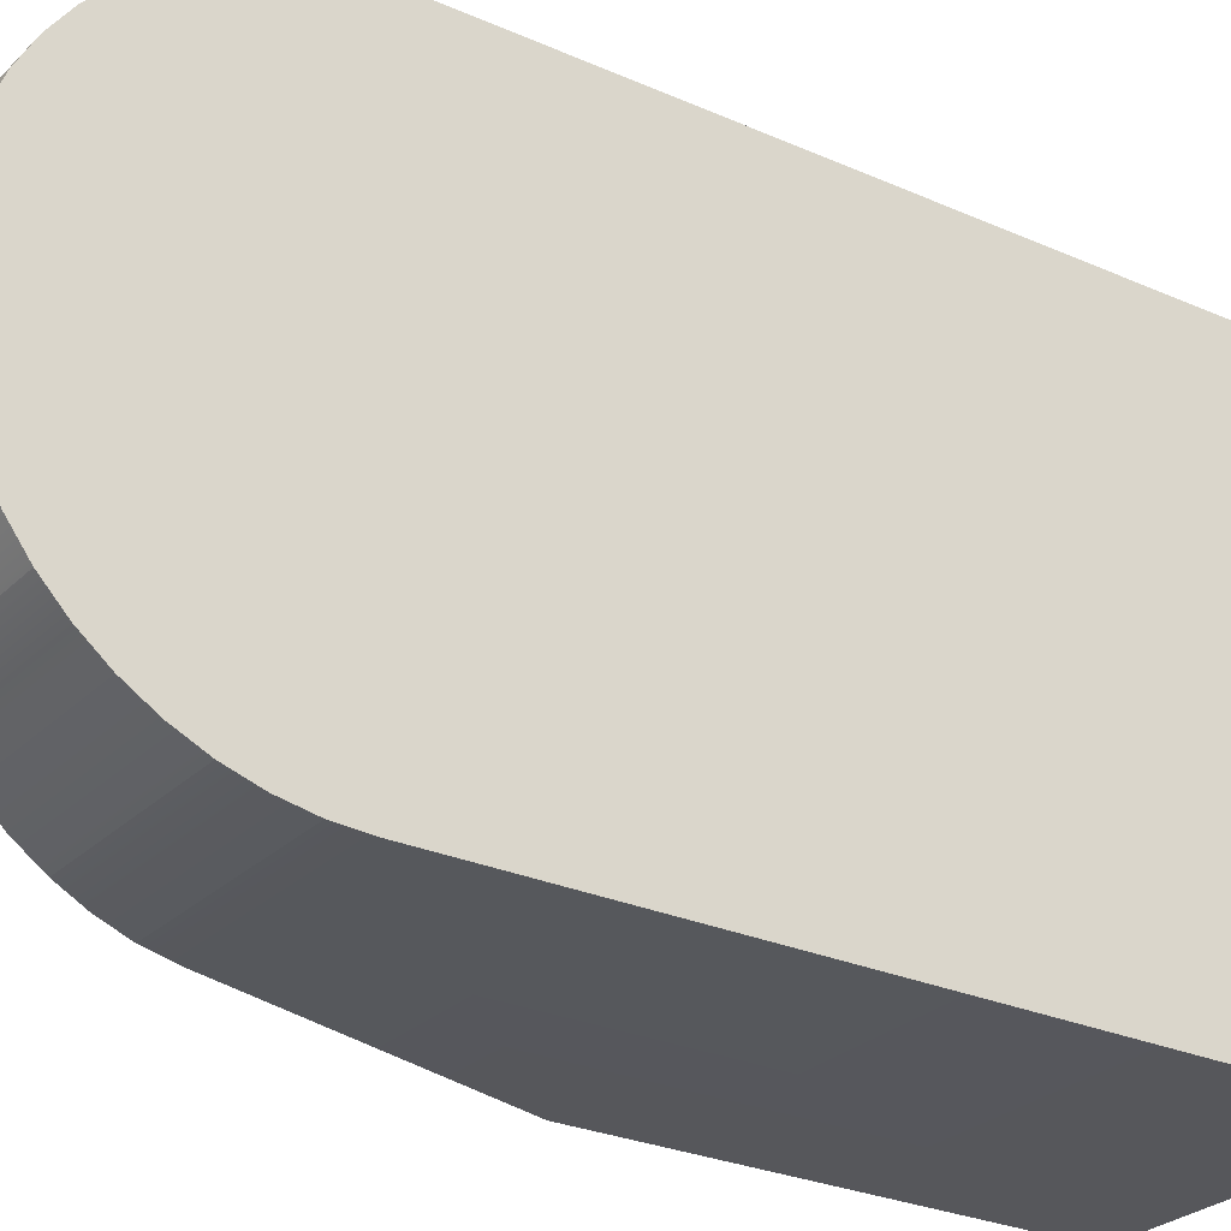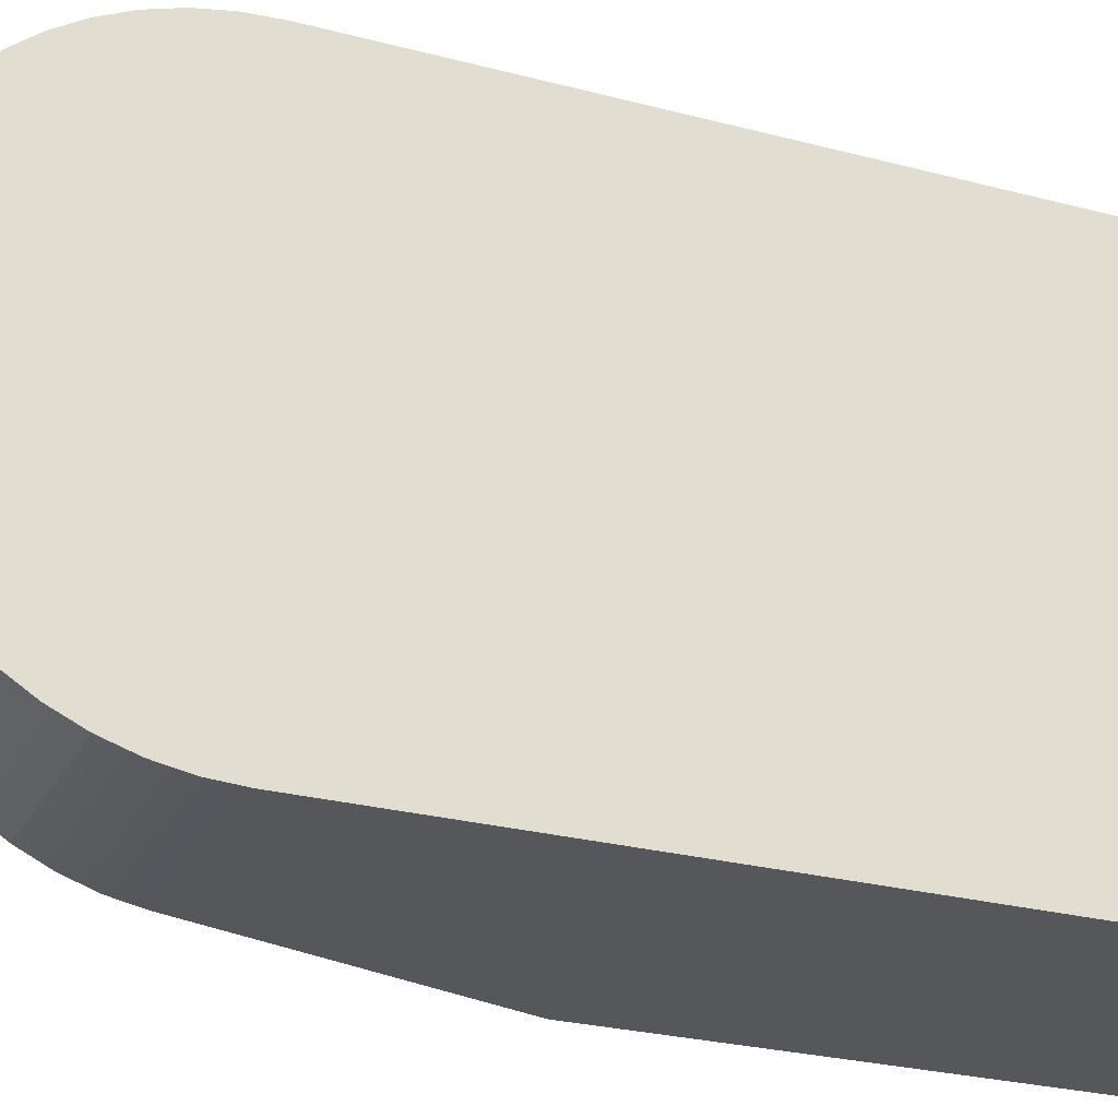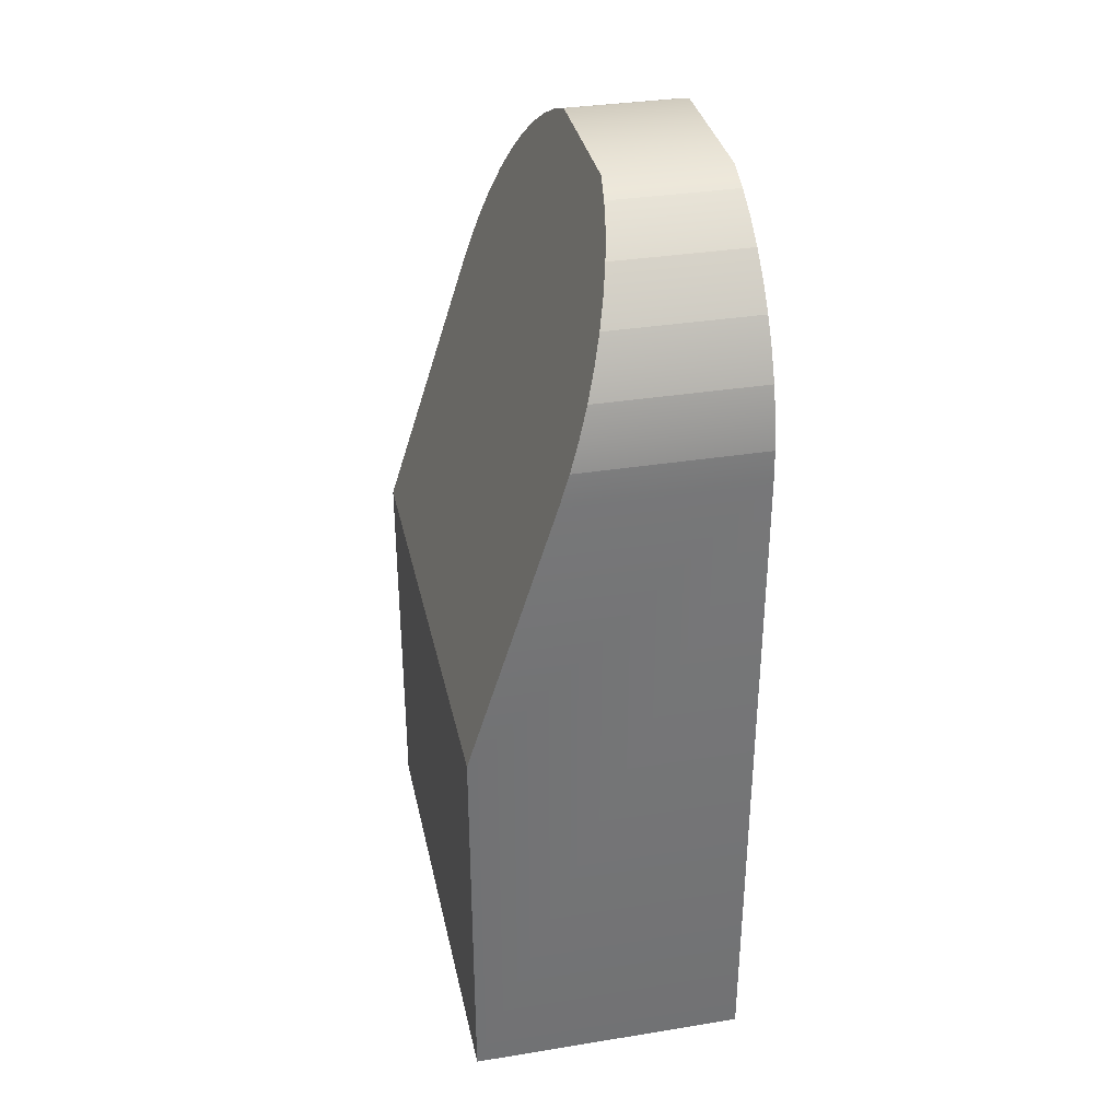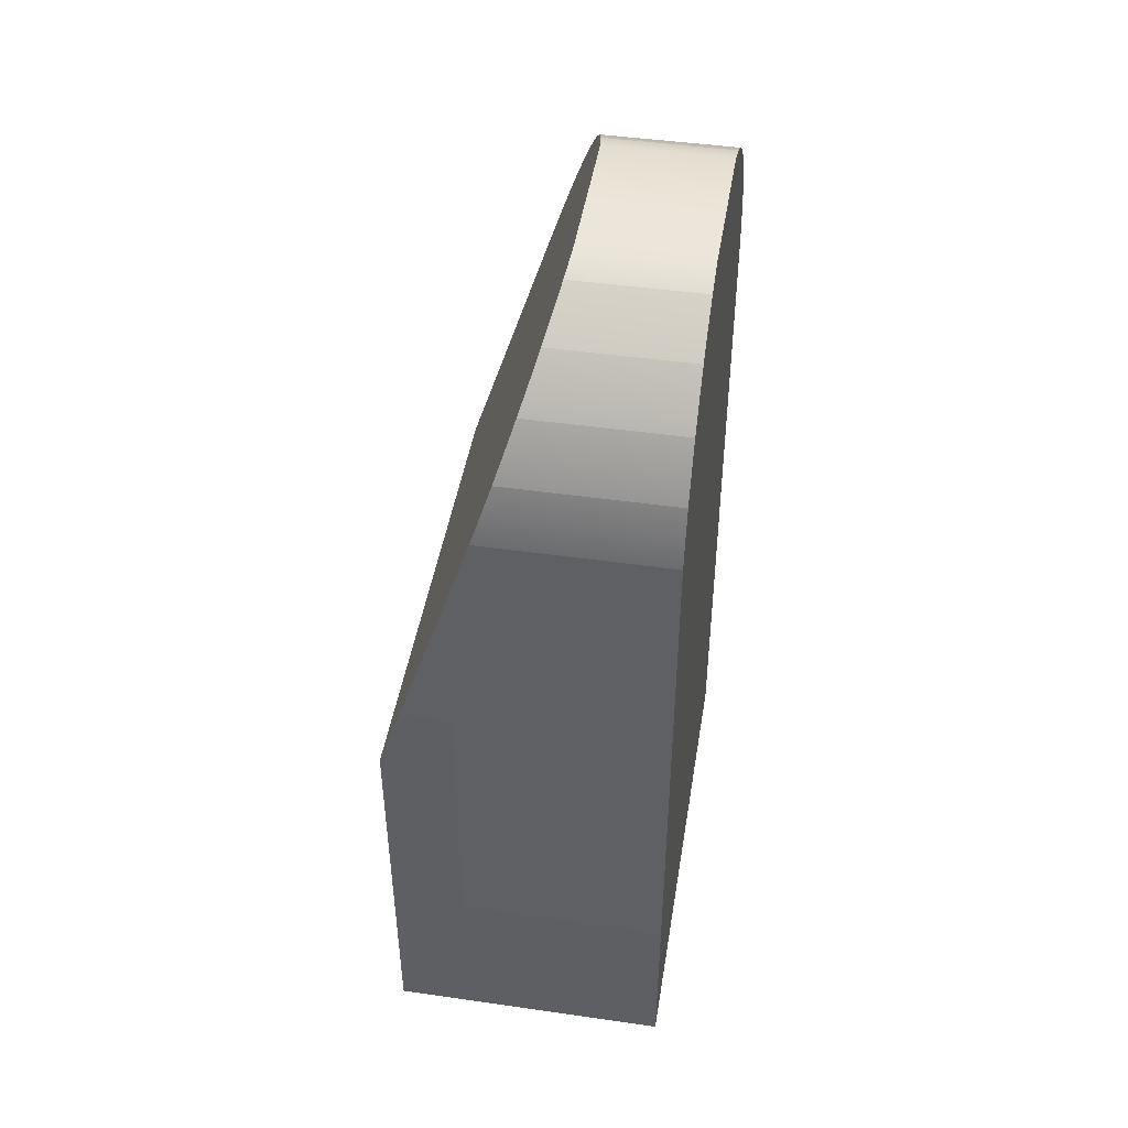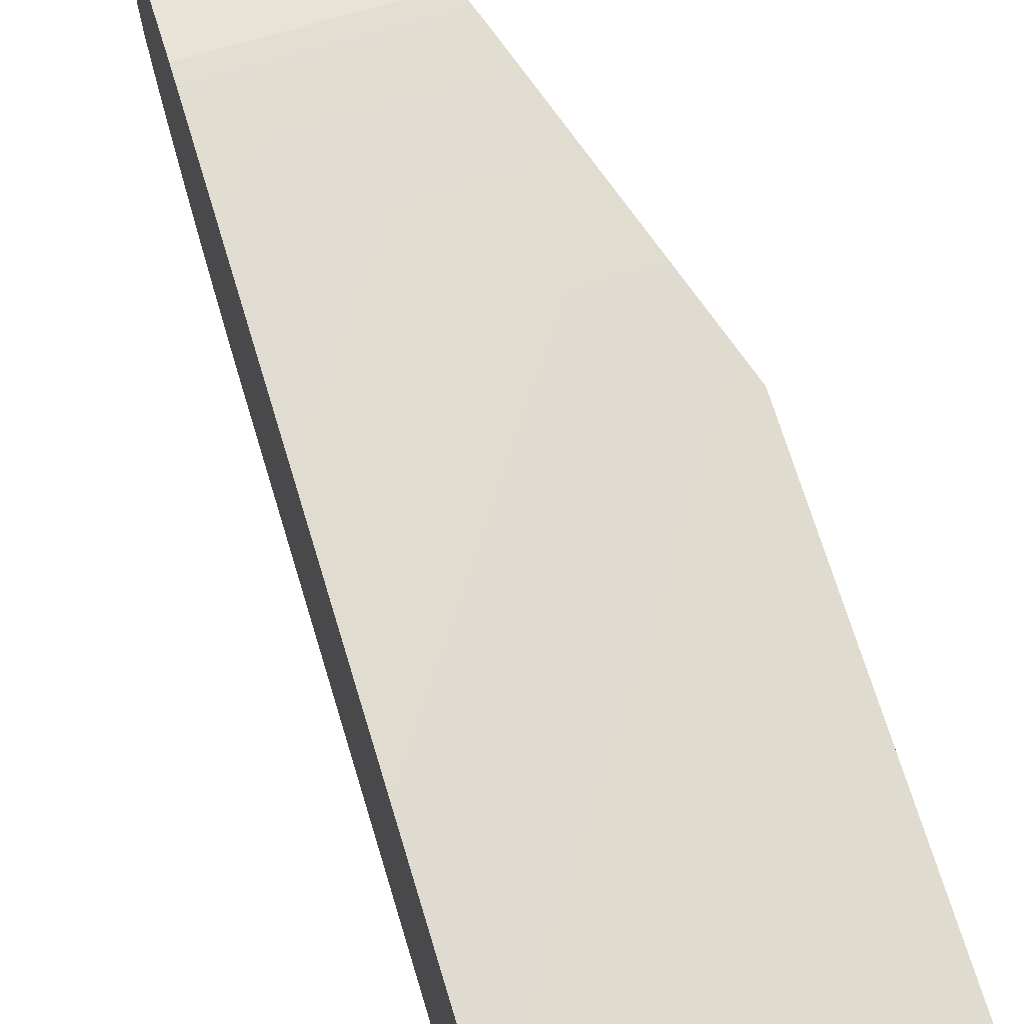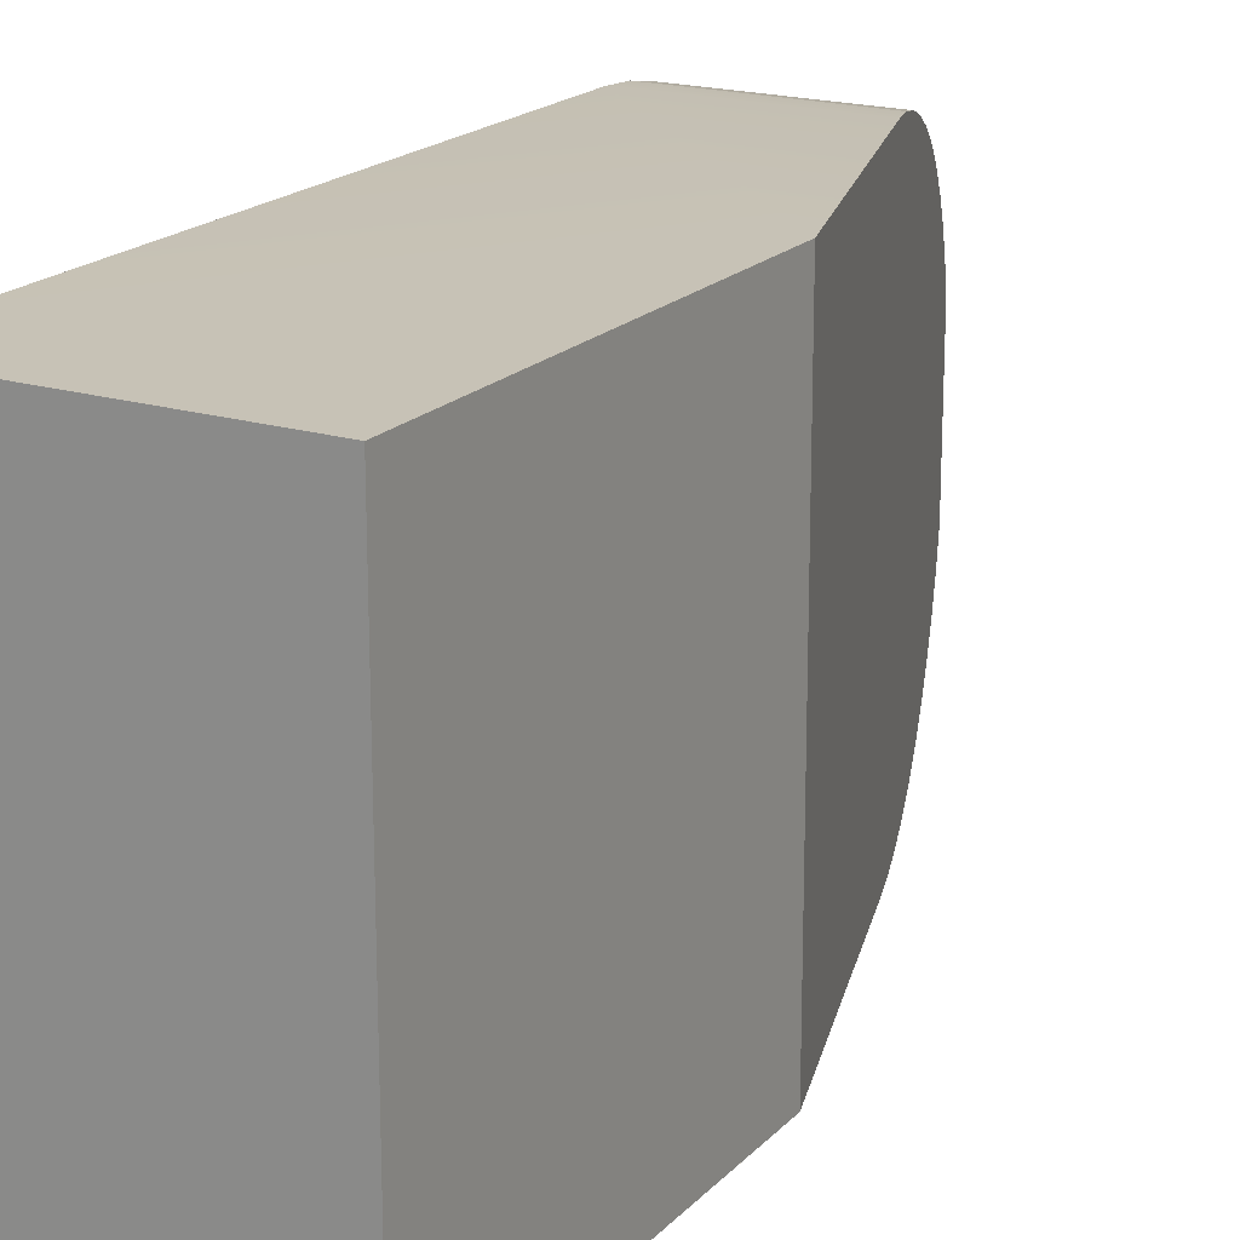
<metadata>
{"format":"obj","ext":"obj","renderer":"f3d","projection":"perspective","resolution":1024,"background":"white","views":[{"elev":-27.1,"azim":-124.5,"up":"+Z"},{"elev":-26.5,"azim":-112.5,"up":"+Z"},{"elev":34.9,"azim":167.9,"up":"+Y"},{"elev":45.8,"azim":-170.7,"up":"+Y"},{"elev":70.3,"azim":-16.9,"up":"+Z"},{"elev":19.3,"azim":29.7,"up":"+Z"}]}
</metadata>
<code>
o Group_35/mesh18/mesh18-geometry#mesh18-geometry
v 0.6092 0.4998 -0.5546
v 0.6092 0.5279 -0.5213
v 0.6092 0.4998 -0.5213
v 0.6092 0.5279 -0.5546
v 0.5898 0.4998 -0.5213
v 0.5898 0.5473 -0.5546
v 0.6031 0.5473 -0.5213
v 0.5898 0.5473 -0.5213
v 0.5898 0.4998 -0.5546
v 0.6031 0.5473 -0.5546
v 0.6025 0.5493 -0.5214
v 0.5898 0.5493 -0.5214
v 0.5898 0.5493 -0.5545
v 0.6025 0.5493 -0.5545
v 0.6018 0.5514 -0.5218
v 0.5898 0.5514 -0.5218
v 0.5898 0.5514 -0.5541
v 0.6018 0.5514 -0.5541
v 0.6012 0.5534 -0.5224
v 0.5898 0.5534 -0.5224
v 0.5898 0.5534 -0.5535
v 0.6012 0.5534 -0.5535
v 0.6006 0.5553 -0.5233
v 0.5898 0.5553 -0.5233
v 0.5898 0.5553 -0.5526
v 0.6006 0.5553 -0.5526
v 0.6 0.557 -0.5244
v 0.5898 0.557 -0.5244
v 0.5898 0.557 -0.5515
v 0.6 0.557 -0.5515
v 0.5995 0.5586 -0.5257
v 0.5898 0.5586 -0.5257
v 0.5898 0.5586 -0.5502
v 0.5995 0.5586 -0.5502
v 0.5991 0.5601 -0.5272
v 0.5898 0.5601 -0.5272
v 0.5898 0.5601 -0.5486
v 0.5991 0.5601 -0.5486
v 0.5987 0.5613 -0.5289
v 0.5898 0.5613 -0.5289
v 0.5898 0.5613 -0.547
v 0.5987 0.5613 -0.547
v 0.5984 0.5623 -0.5307
v 0.5898 0.5623 -0.5307
v 0.5898 0.5623 -0.5452
v 0.5984 0.5623 -0.5452
v 0.5981 0.5631 -0.5327
v 0.5898 0.5631 -0.5327
v 0.5898 0.5631 -0.5432
v 0.5981 0.5631 -0.5432
f 1 2 3
f 2 1 4
f 2 5 3
f 5 1 3
f 1 6 4
f 4 7 2
f 5 2 8
f 1 5 9
f 6 1 9
f 4 6 10
f 7 4 11
f 8 2 7
f 12 5 8
f 5 12 9
f 9 13 6
f 13 10 6
f 14 4 10
f 11 4 15
f 12 7 11
f 7 12 8
f 9 12 16
f 9 17 13
f 10 13 14
f 18 4 14
f 15 4 19
f 16 11 15
f 11 16 12
f 9 16 20
f 9 21 17
f 17 14 13
f 22 4 18
f 14 17 18
f 19 4 23
f 20 15 19
f 15 20 16
f 9 20 24
f 9 25 21
f 21 18 17
f 26 4 22
f 18 21 22
f 23 4 27
f 24 19 23
f 19 24 20
f 9 24 28
f 9 29 25
f 25 22 21
f 30 4 26
f 22 25 26
f 27 4 31
f 28 23 27
f 23 28 24
f 9 28 32
f 9 33 29
f 29 26 25
f 34 4 30
f 26 29 30
f 31 4 35
f 32 27 31
f 27 32 28
f 9 32 36
f 9 37 33
f 33 30 29
f 38 4 34
f 30 33 34
f 35 4 39
f 36 31 35
f 31 36 32
f 9 36 40
f 9 41 37
f 38 33 37
f 42 4 38
f 33 38 34
f 39 4 43
f 40 35 39
f 35 40 36
f 9 40 44
f 9 45 41
f 42 37 41
f 37 42 38
f 46 4 42
f 43 4 47
f 44 39 43
f 39 44 40
f 9 44 48
f 9 49 45
f 46 41 45
f 41 46 42
f 50 4 46
f 47 4 50
f 48 43 47
f 43 48 44
f 9 48 49
f 50 45 49
f 45 50 46
f 49 47 50
f 47 49 48
f 3 2 1
f 4 1 2
f 3 5 2
f 3 1 5
f 4 6 1
f 2 7 4
f 8 2 5
f 9 5 1
f 9 1 6
f 10 6 4
f 11 4 7
f 7 2 8
f 8 5 12
f 9 12 5
f 6 13 9
f 6 10 13
f 10 4 14
f 15 4 11
f 11 7 12
f 8 12 7
f 16 12 9
f 13 17 9
f 14 13 10
f 14 4 18
f 19 4 15
f 15 11 16
f 12 16 11
f 20 16 9
f 17 21 9
f 13 14 17
f 18 4 22
f 18 17 14
f 23 4 19
f 19 15 20
f 16 20 15
f 24 20 9
f 21 25 9
f 17 18 21
f 22 4 26
f 22 21 18
f 27 4 23
f 23 19 24
f 20 24 19
f 28 24 9
f 25 29 9
f 21 22 25
f 26 4 30
f 26 25 22
f 31 4 27
f 27 23 28
f 24 28 23
f 32 28 9
f 29 33 9
f 25 26 29
f 30 4 34
f 30 29 26
f 35 4 31
f 31 27 32
f 28 32 27
f 36 32 9
f 33 37 9
f 29 30 33
f 34 4 38
f 34 33 30
f 39 4 35
f 35 31 36
f 32 36 31
f 40 36 9
f 37 41 9
f 37 33 38
f 38 4 42
f 34 38 33
f 43 4 39
f 39 35 40
f 36 40 35
f 44 40 9
f 41 45 9
f 41 37 42
f 38 42 37
f 42 4 46
f 47 4 43
f 43 39 44
f 40 44 39
f 48 44 9
f 45 49 9
f 45 41 46
f 42 46 41
f 46 4 50
f 50 4 47
f 47 43 48
f 44 48 43
f 49 48 9
f 49 45 50
f 46 50 45
f 50 47 49
f 48 49 47

</code>
